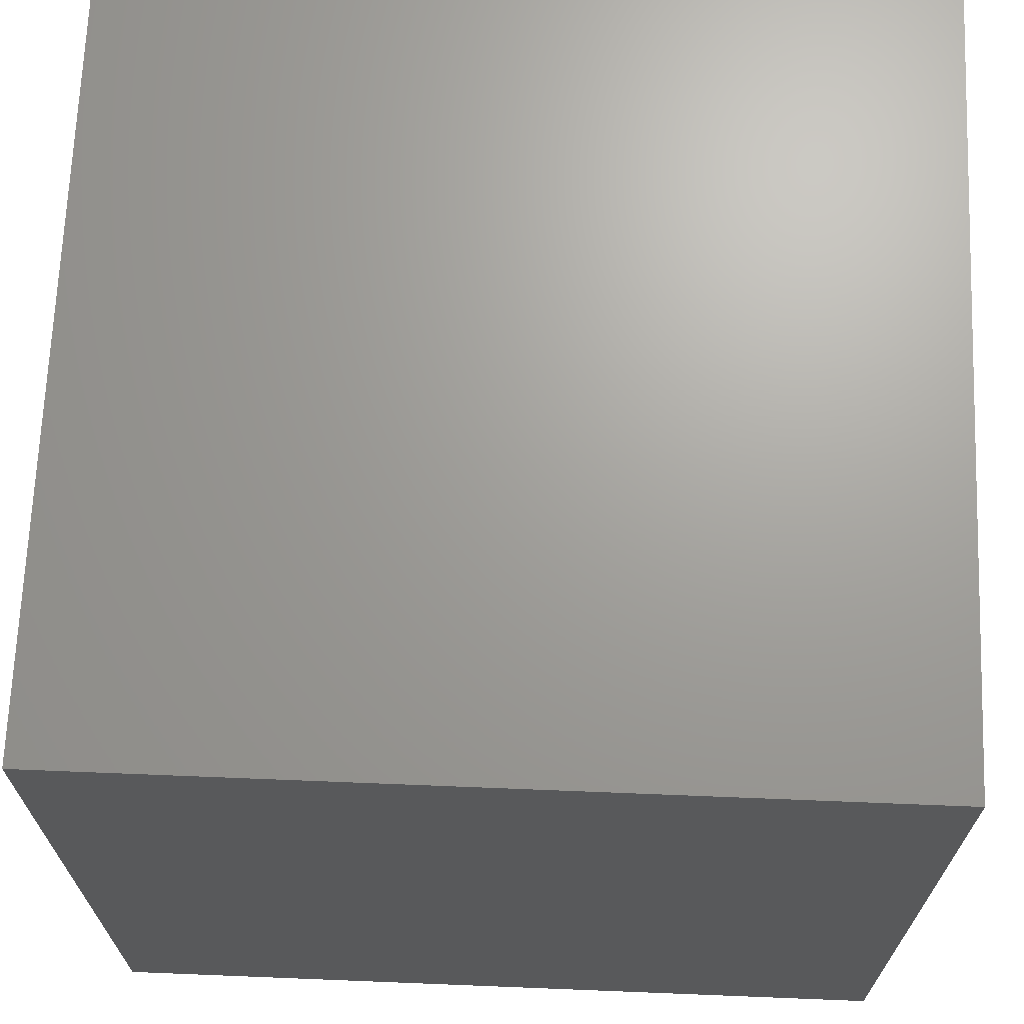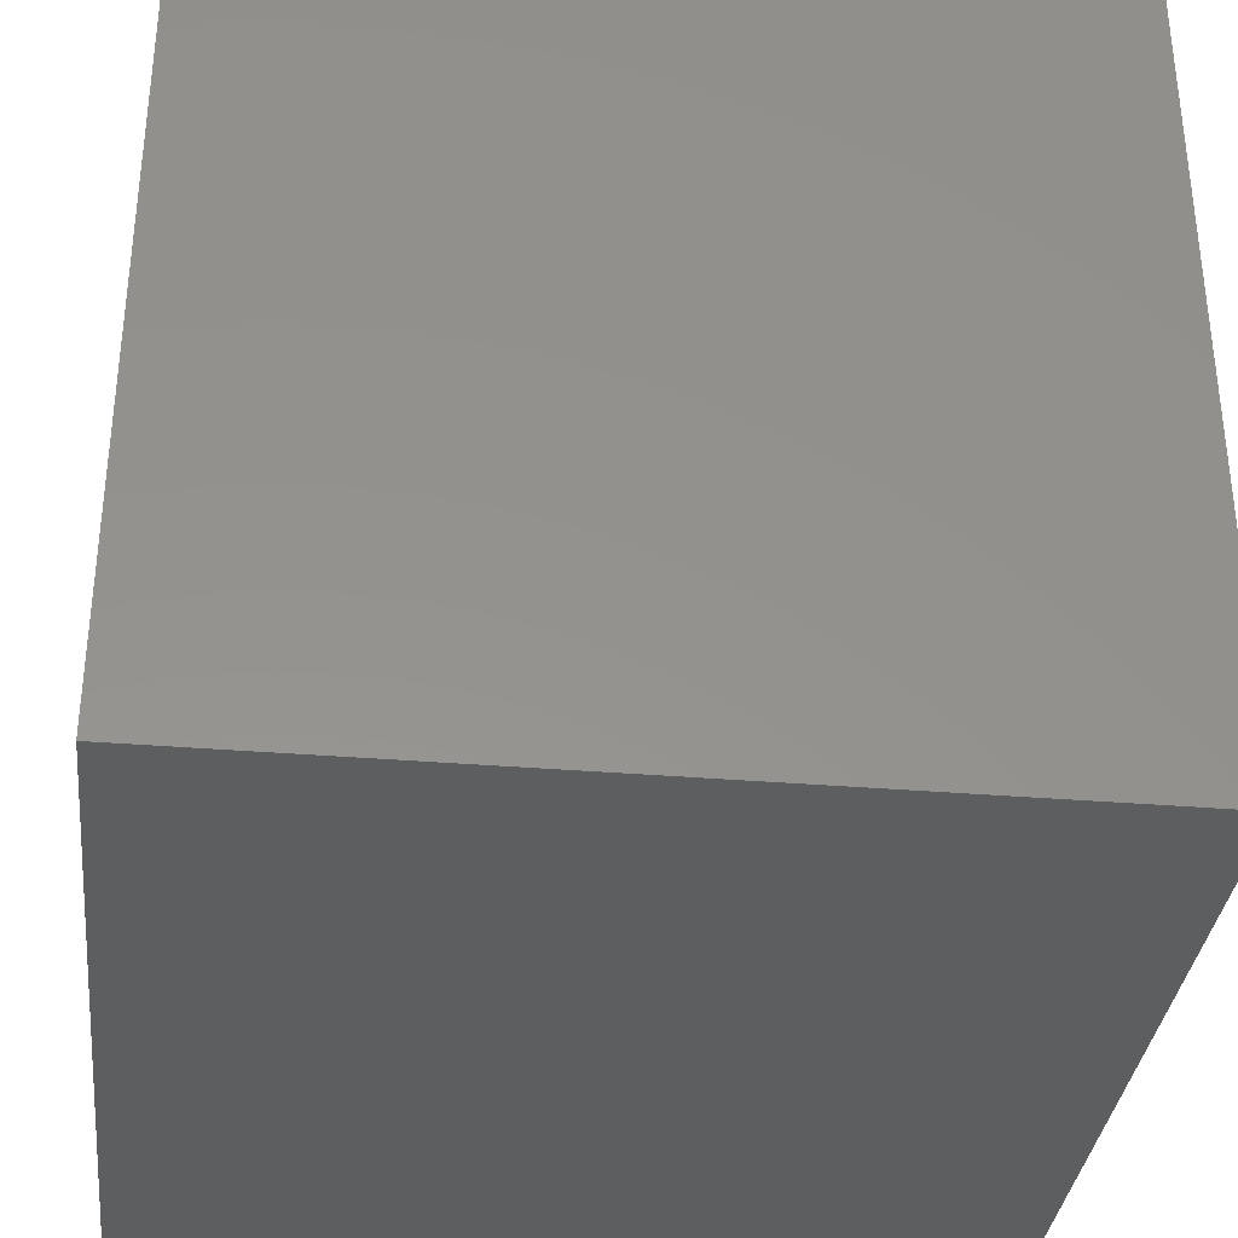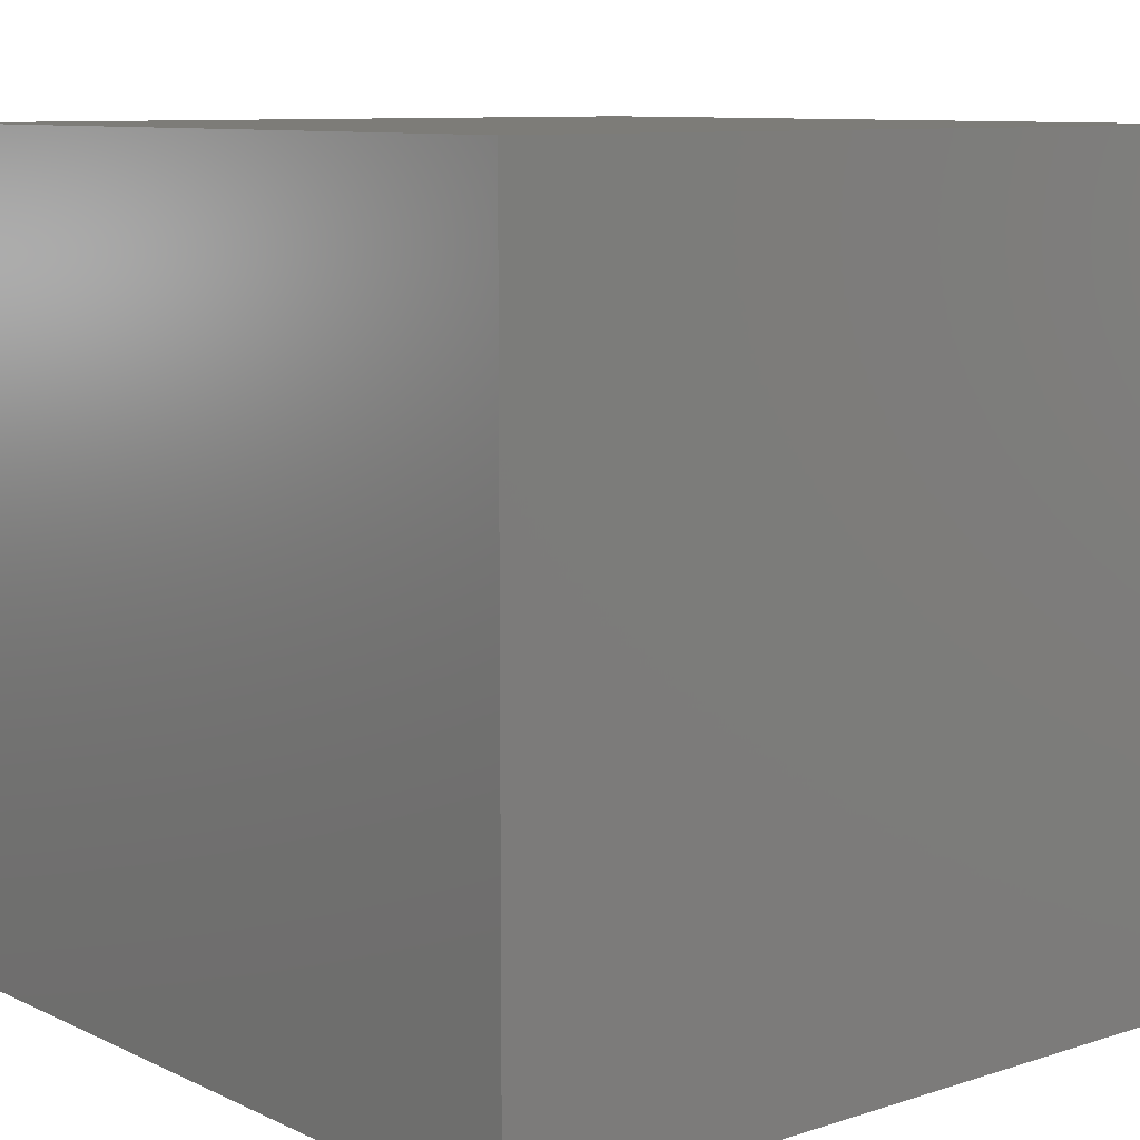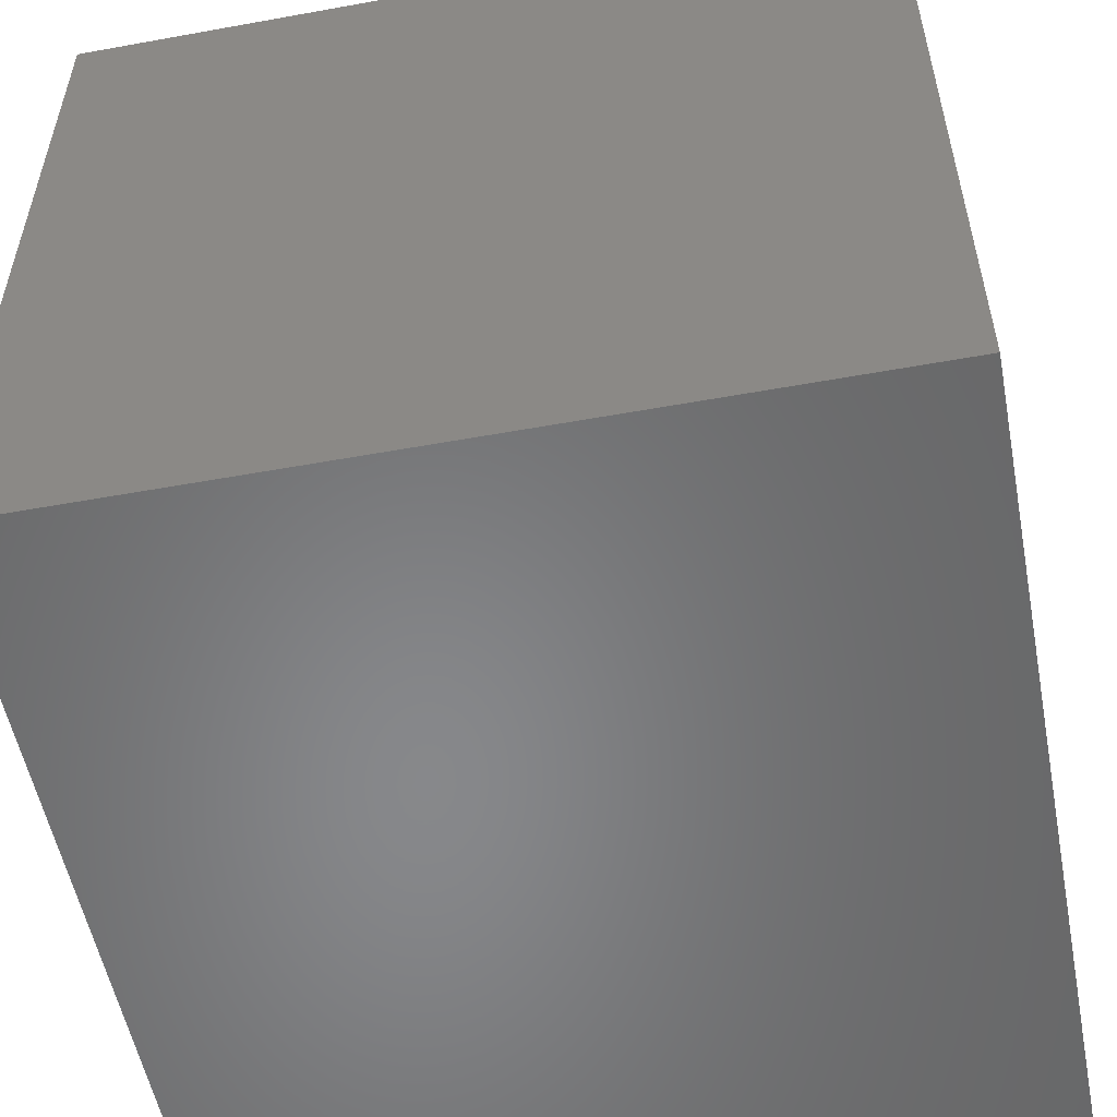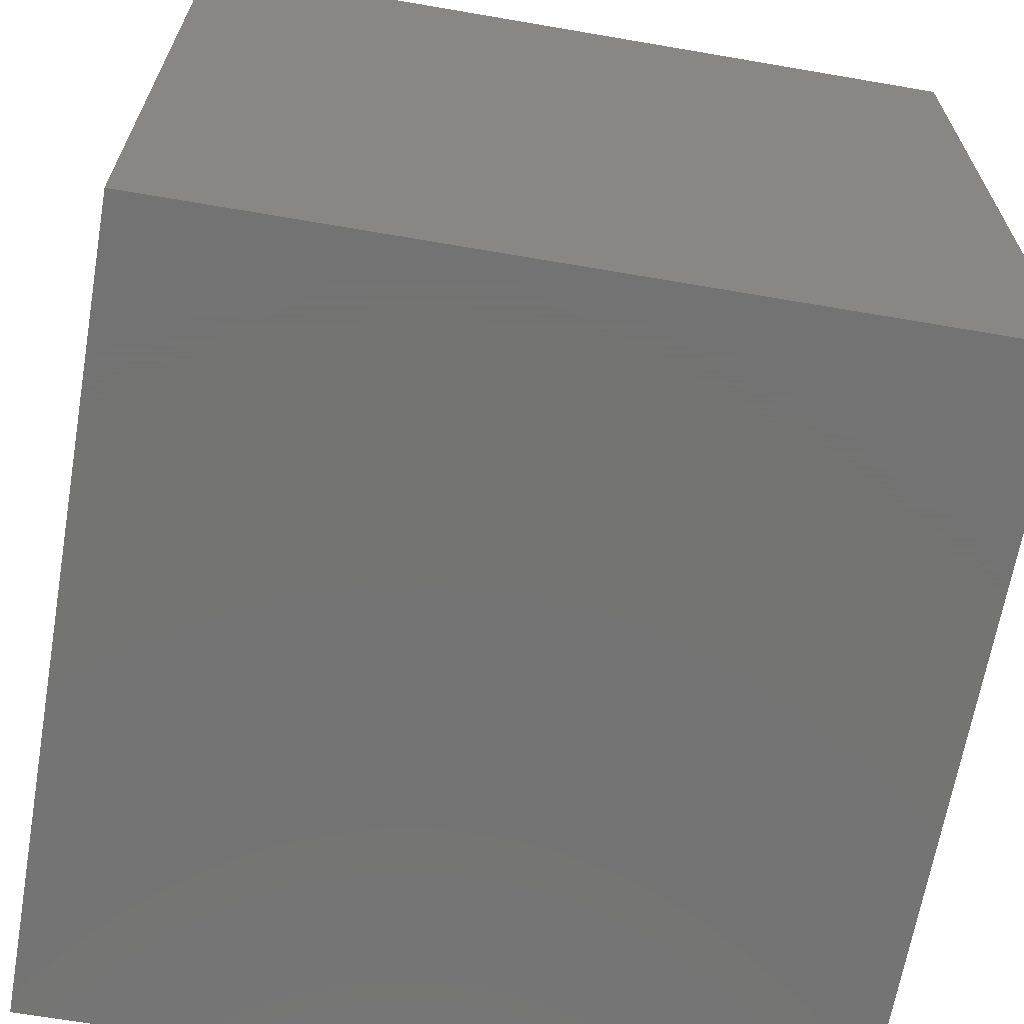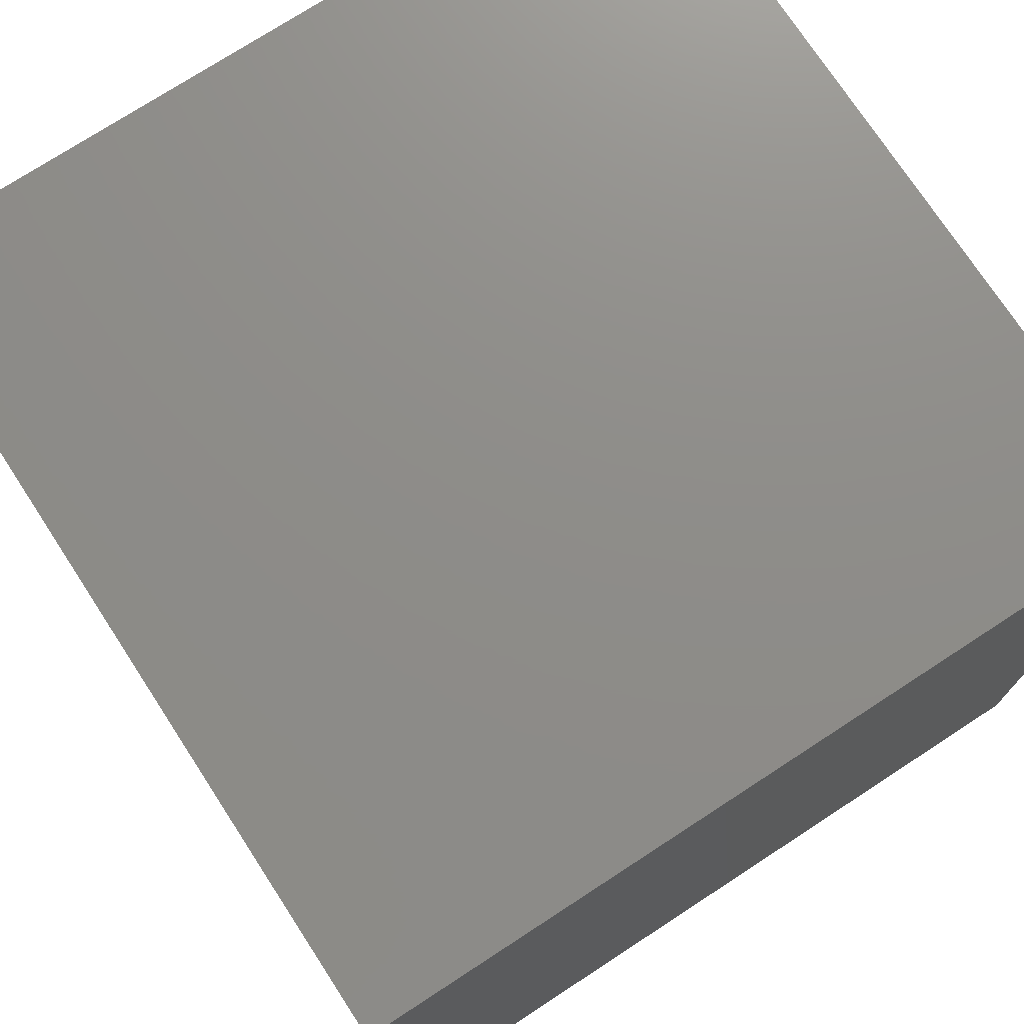
<metadata>
{"format":"stl","ext":"stl","renderer":"f3d","projection":"perspective","resolution":1024,"background":"white","views":[{"elev":68.4,"azim":-87.7,"up":"+Z"},{"elev":-34.5,"azim":-6.4,"up":"+Y"},{"elev":9.4,"azim":-129.9,"up":"+Z"},{"elev":-54.4,"azim":-79.1,"up":"+Z"},{"elev":-66.0,"azim":-9.8,"up":"+Z"},{"elev":74.3,"azim":56.9,"up":"+Z"}]}
</metadata>
<code>
# stl→obj: 8 verts, 12 faces
v -5 2 4
v -6 2 4
v -5 1 4
v -6 1 4
v -5 1 3
v -6 1 3
v -5 2 3
v -6 2 3
f 1 2 3
f 3 2 4
f 5 6 7
f 7 6 8
f 4 6 3
f 3 6 5
f 2 8 4
f 4 8 6
f 1 7 2
f 2 7 8
f 3 5 1
f 1 5 7

</code>
